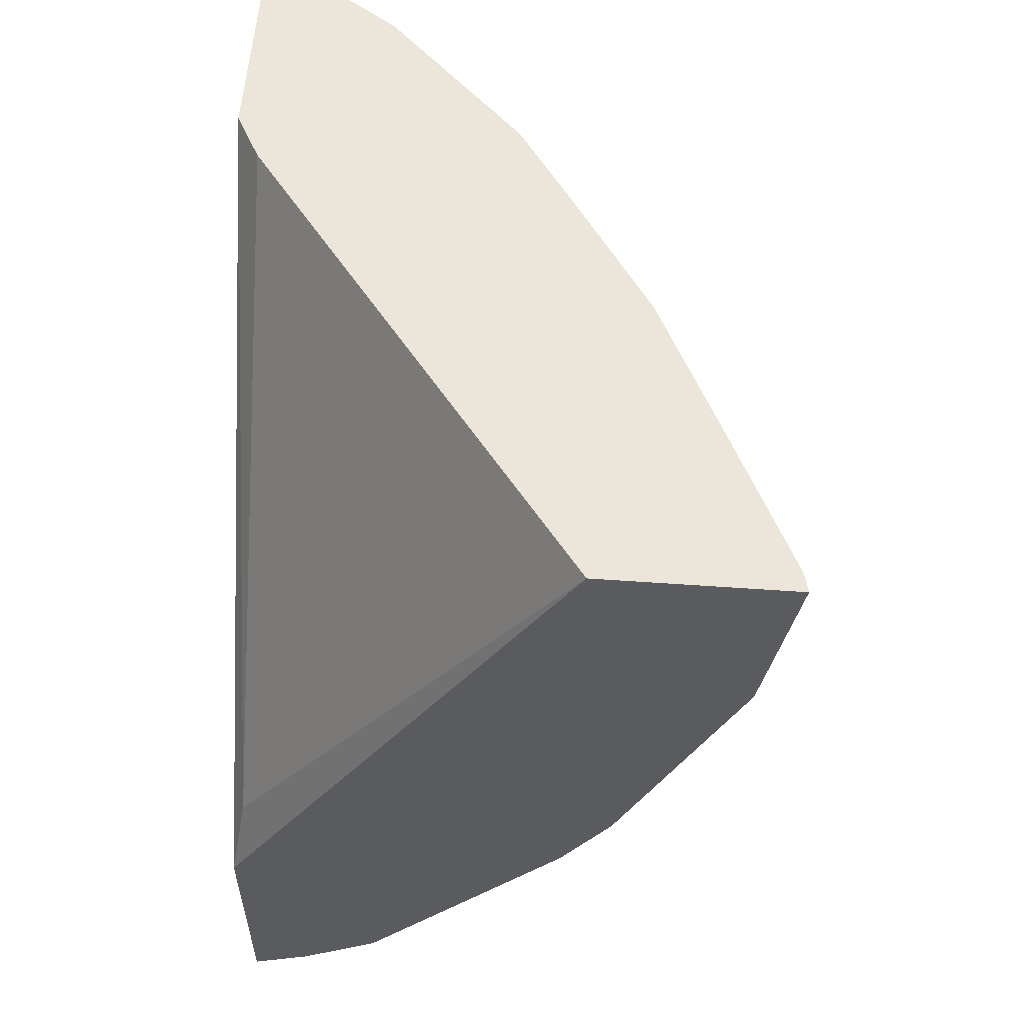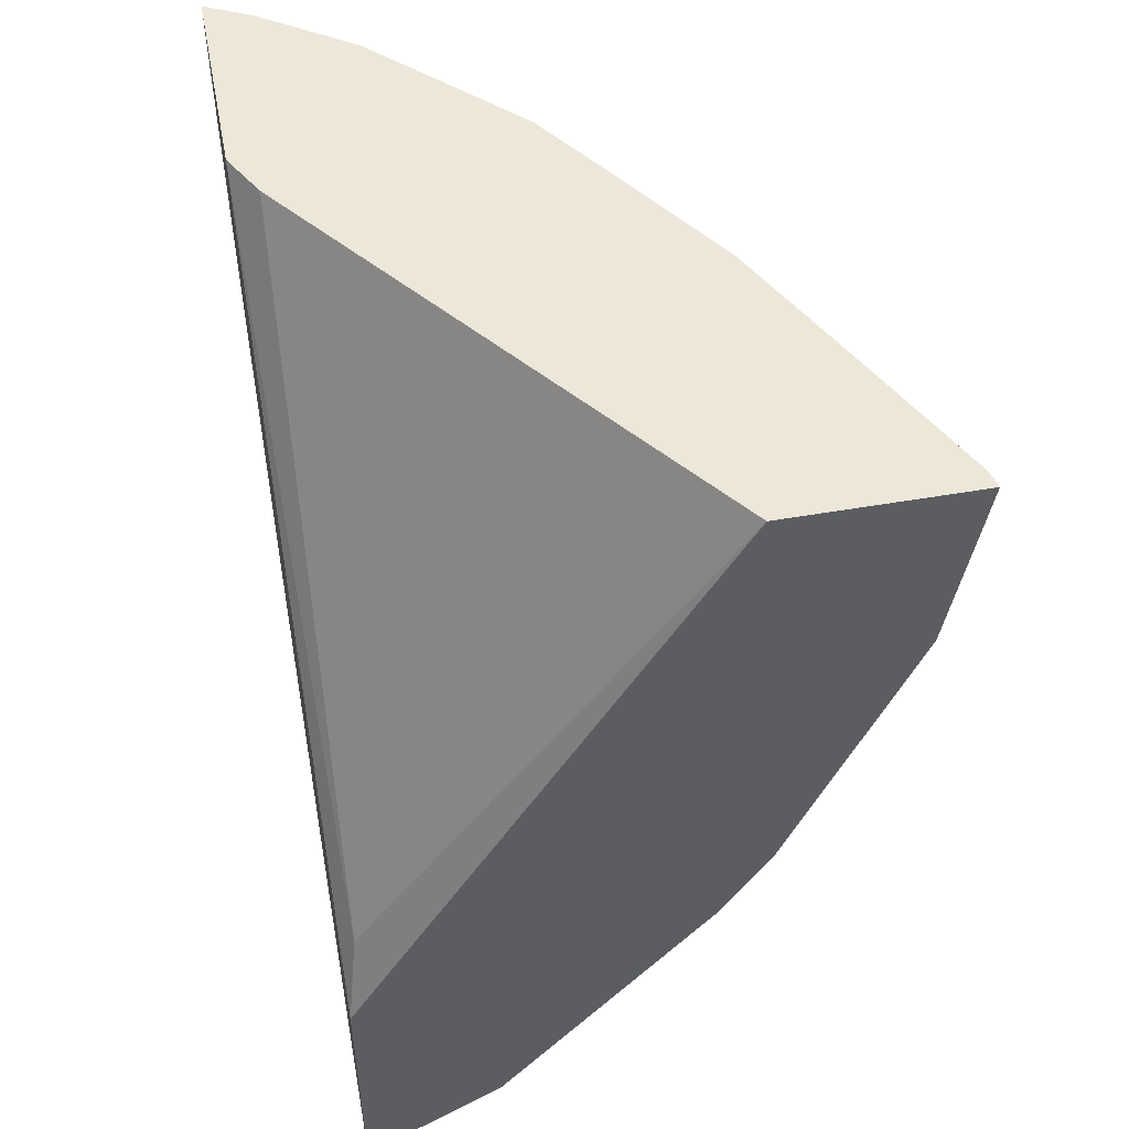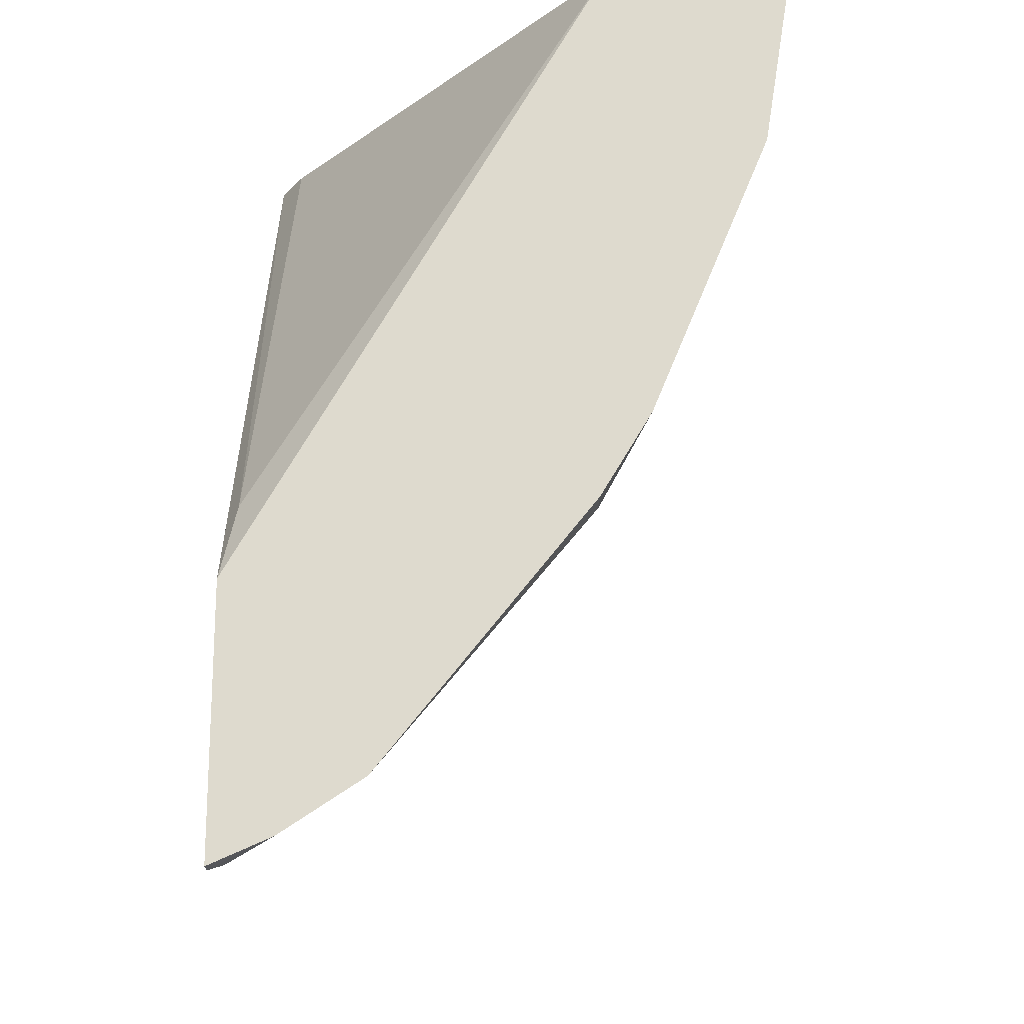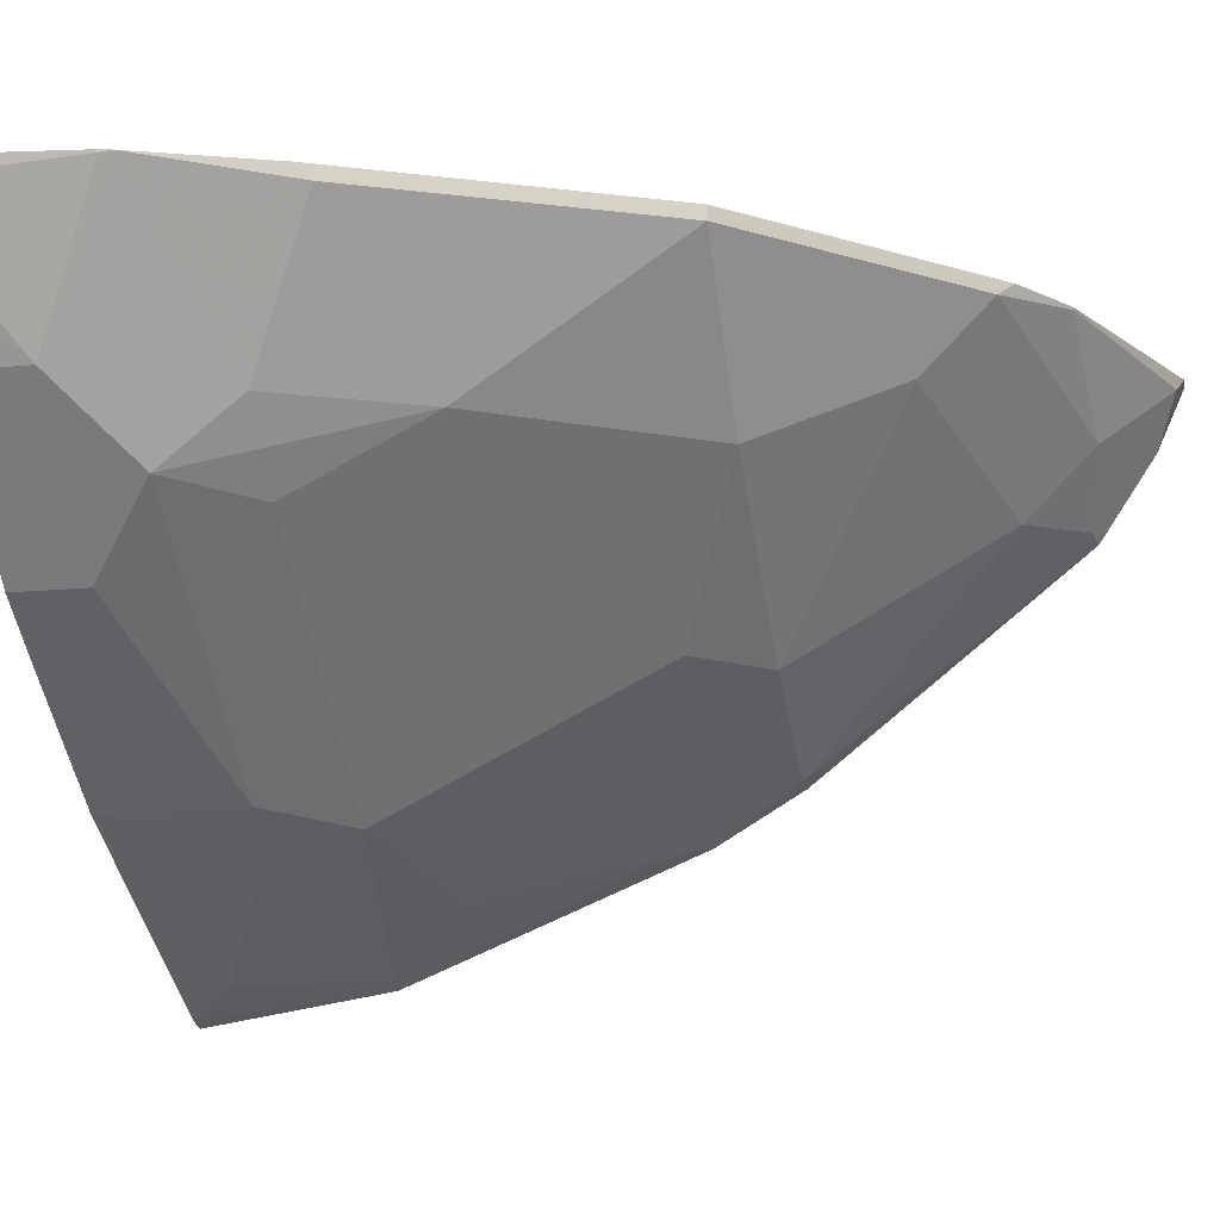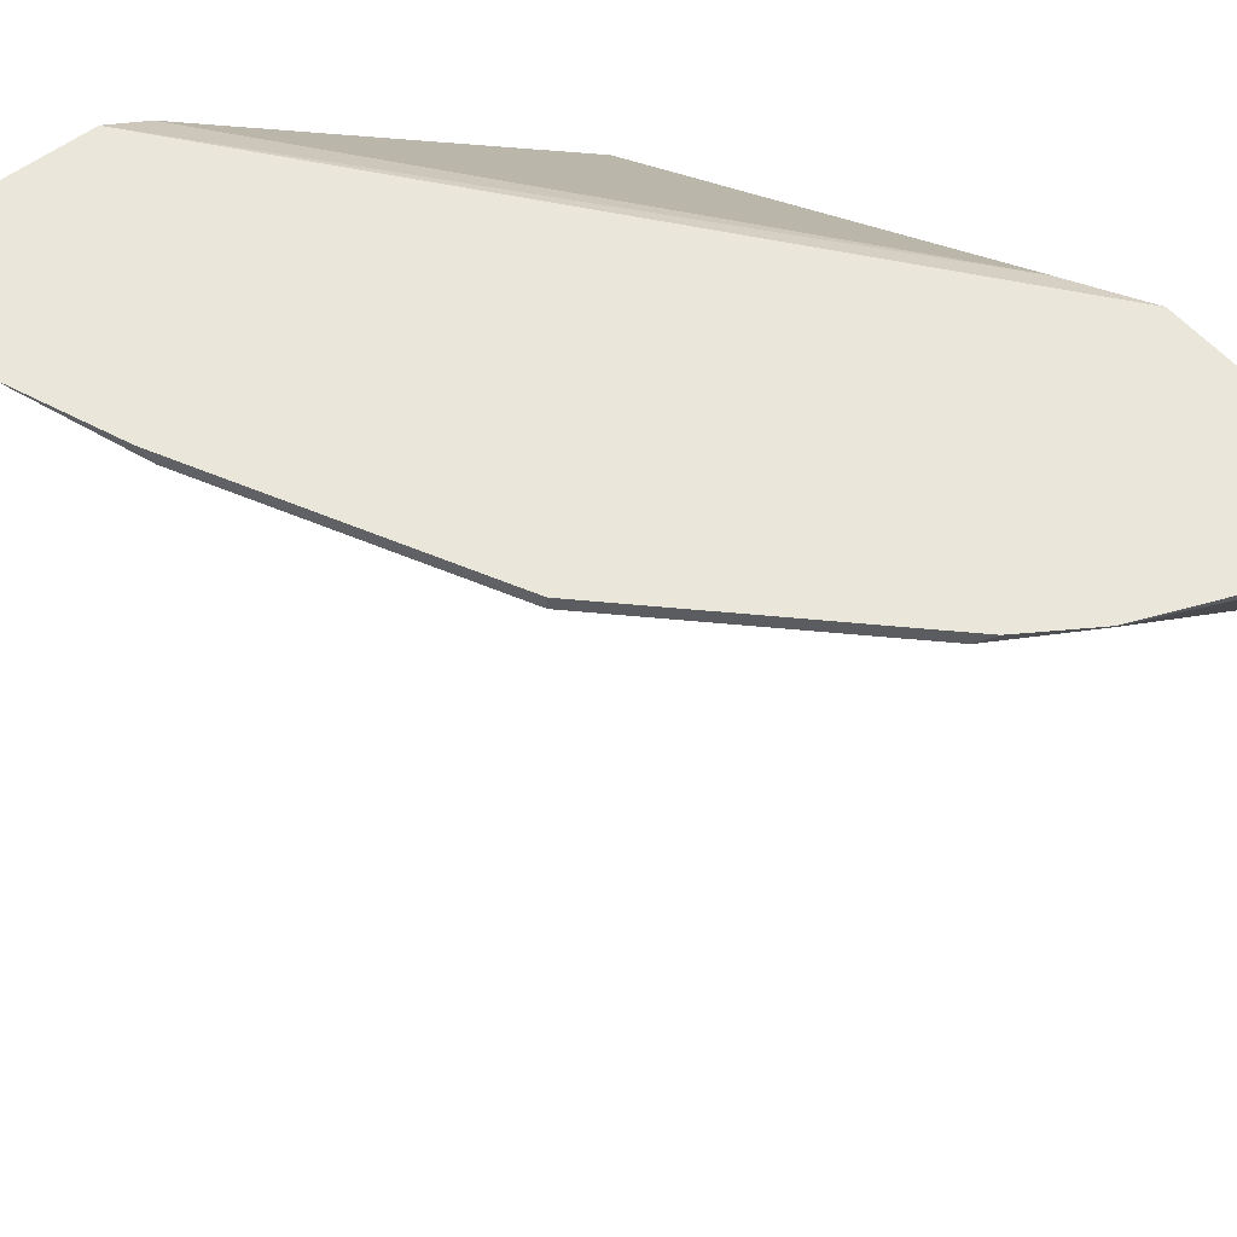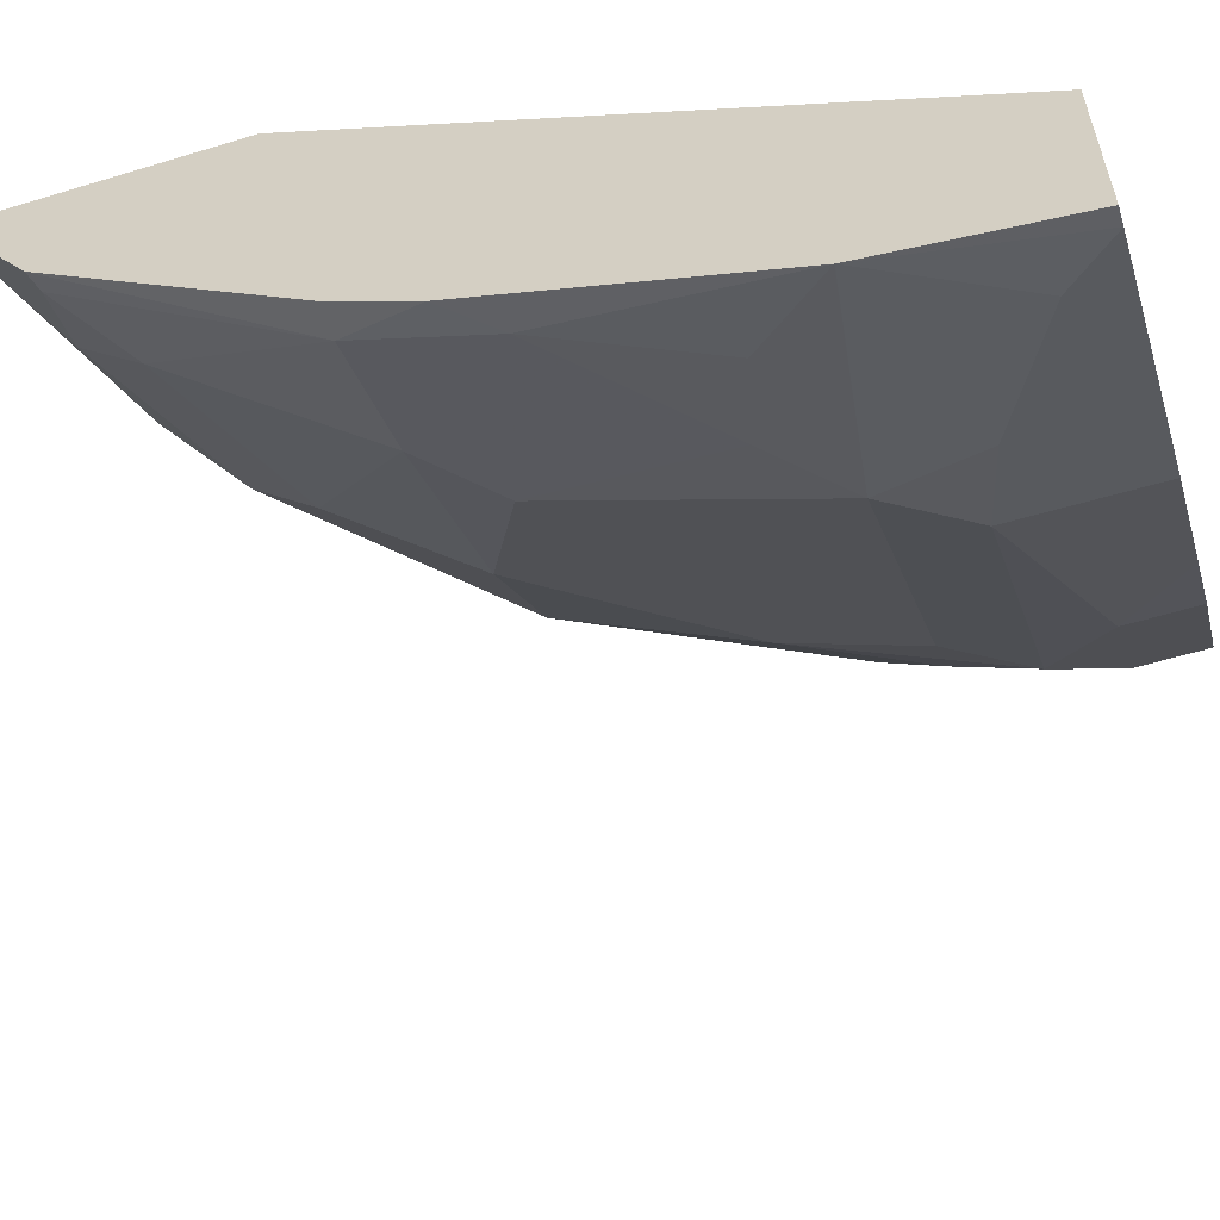
<metadata>
{"format":"obj","ext":"obj","renderer":"f3d","projection":"perspective","resolution":1024,"background":"white","views":[{"elev":56.6,"azim":94.2,"up":"+Y"},{"elev":50.0,"azim":79.1,"up":"+Y"},{"elev":-18.7,"azim":89.2,"up":"+Y"},{"elev":-14.8,"azim":-78.5,"up":"+Z"},{"elev":54.9,"azim":-39.2,"up":"+Z"},{"elev":-57.7,"azim":107.5,"up":"+Z"}]}
</metadata>
<code>
v -0.7204 0.0271 -0.5152
v -0.7204 0.02816 -0.5152
v -0.7078 0.02816 -0.5405
v -0.7165 0.01932 -0.5229
v -0.7101 -0.05167 -0.5165
v -0.7107 -0.05041 -0.5152
v -0.5946 0.02816 -0.5152
v -0.6995 0.02816 -0.5529
v -0.6714 -0.01292 -0.5939
v -0.7088 -0.05809 -0.5152
v -0.7104 -0.05193 -0.5152
v -0.5681 0.02816 -0.5294
v -0.3101 -0.337 -0.5152
v -0.3292 -0.2905 -0.5229
v -0.6714 0.02816 -0.5939
v -0.6326 -0.05167 -0.6327
v -0.6817 -0.1279 -0.5152
v -0.6391 -0.09685 -0.6004
v -0.6778 -0.1356 -0.5229
v -0.3101 0.02816 -0.7236
v -0.3101 -0.488 -0.5152
v -0.6326 0.02816 -0.6327
v -0.4778 -0.05167 -0.7488
v -0.4455 -0.09685 -0.7553
v -0.6003 -0.09685 -0.6391
v -0.6003 -0.1743 -0.6004
v -0.5939 -0.01292 -0.6714
v -0.6778 -0.1356 -0.5152
v -0.6391 -0.2131 -0.5229
v -0.3101 0.02816 -0.8301
v -0.3215 -0.488 -0.5152
v -0.3101 -0.4725 -0.55
v -0.5939 0.02816 -0.6714
v -0.4261 -0.03874 -0.7747
v -0.5528 0.02816 -0.6995
v -0.5479 0.02816 -0.7028
v -0.5405 0.02816 -0.7078
v -0.4782 0.02816 -0.7493
v -0.4007 0.02816 -0.788
v -0.3486 -3.25e-05 -0.8134
v -0.368 -0.05814 -0.794
v -0.3101 -0.07739 -0.8133
v -0.3101 -0.0777 -0.8132
v -0.3551 -0.1227 -0.7811
v -0.4067 -0.1356 -0.7553
v -0.4455 -0.2518 -0.6778
v -0.5229 -0.2131 -0.6391
v -0.5229 -0.2905 -0.6004
v -0.6003 -0.2905 -0.5229
v -0.6391 -0.2131 -0.5152
v -0.6042 -0.2827 -0.5152
v -0.3205 0.02816 -0.8275
v -0.3292 -0.4842 -0.5229
v -0.4393 -0.4392 -0.5152
v -0.3228 -0.439 -0.5939
v -0.3101 -0.4415 -0.5965
v -0.3228 0.02579 -0.8263
v -0.3101 -0.242 -0.7455
v -0.3292 -0.2131 -0.7553
v -0.4067 -0.2905 -0.6778
v -0.4842 -0.3679 -0.5617
v -0.5229 -0.3292 -0.5617
v -0.5926 -0.2982 -0.5152
v -0.6003 -0.2905 -0.5152
v -0.5616 -0.3292 -0.5229
v -0.5694 -0.3215 -0.5152
v -0.439 -0.439 -0.5165
v -0.368 -0.4454 -0.5617
v -0.4765 -0.4144 -0.5152
v -0.4842 -0.4067 -0.5229
v -0.368 -0.4067 -0.6004
v -0.3292 -0.2905 -0.7166
v -0.3101 -0.2905 -0.7166
v -0.4919 -0.399 -0.5152
f 31 53 32
f 29 51 50
f 29 49 51
f 27 33 35
f 30 42 52
f 31 54 53
f 39 57 40
f 32 55 56
f 34 39 40
f 39 52 57
f 40 57 42
f 40 42 41
f 26 49 29
f 42 57 52
f 32 53 55
f 26 48 49
f 23 39 34
f 24 26 25
f 43 58 59
f 23 27 35
f 23 35 36
f 23 36 37
f 23 37 38
f 23 38 39
f 24 34 40
f 24 40 41
f 24 41 42
f 24 42 43
f 24 43 44
f 24 44 45
f 24 45 46
f 24 46 47
f 24 47 26
f 26 47 48
f 43 59 44
f 60 72 71
f 45 59 46
f 55 72 56
f 56 72 73
f 58 73 72
f 58 72 59
f 59 72 60
f 60 71 61
f 55 71 72
f 61 71 70
f 65 70 74
f 65 74 66
f 67 70 68
f 68 70 71
f 69 74 70
f 23 34 24
f 62 70 65
f 55 68 71
f 54 70 67
f 54 69 70
f 46 59 60
f 46 60 48
f 46 48 47
f 48 60 61
f 48 61 70
f 48 70 62
f 48 62 65
f 48 65 49
f 49 63 64
f 49 64 51
f 49 65 66
f 49 66 63
f 53 54 67
f 53 67 68
f 53 68 55
f 44 59 45
f 21 31 32
f 2 20 30
f 19 29 50
f 1 31 21
f 1 13 7
f 1 7 2
f 2 7 12
f 2 12 20
f 2 30 52
f 1 54 31
f 2 52 39
f 2 38 37
f 2 37 36
f 2 36 35
f 2 35 33
f 2 33 22
f 2 22 15
f 2 39 38
f 2 15 8
f 1 69 54
f 1 66 74
f 19 50 28
f 1 2 3
f 1 3 4
f 1 4 5
f 1 5 6
f 1 6 11
f 1 74 69
f 1 11 10
f 1 17 28
f 1 28 50
f 1 50 51
f 1 51 64
f 1 64 63
f 1 63 66
f 1 10 17
f 2 8 3
f 1 21 13
f 3 9 4
f 13 58 43
f 13 43 42
f 13 42 30
f 13 30 20
f 13 20 14
f 16 23 24
f 16 24 25
f 16 25 26
f 16 26 18
f 16 22 33
f 16 33 27
f 16 27 23
f 17 19 28
f 3 8 9
f 18 29 19
f 13 73 58
f 13 56 73
f 18 26 29
f 13 21 32
f 13 32 56
f 4 9 5
f 5 11 6
f 5 9 10
f 7 13 14
f 7 14 12
f 8 15 9
f 9 15 22
f 5 10 11
f 9 16 10
f 10 16 18
f 10 18 19
f 10 19 17
f 12 14 20
f 9 22 16

</code>
